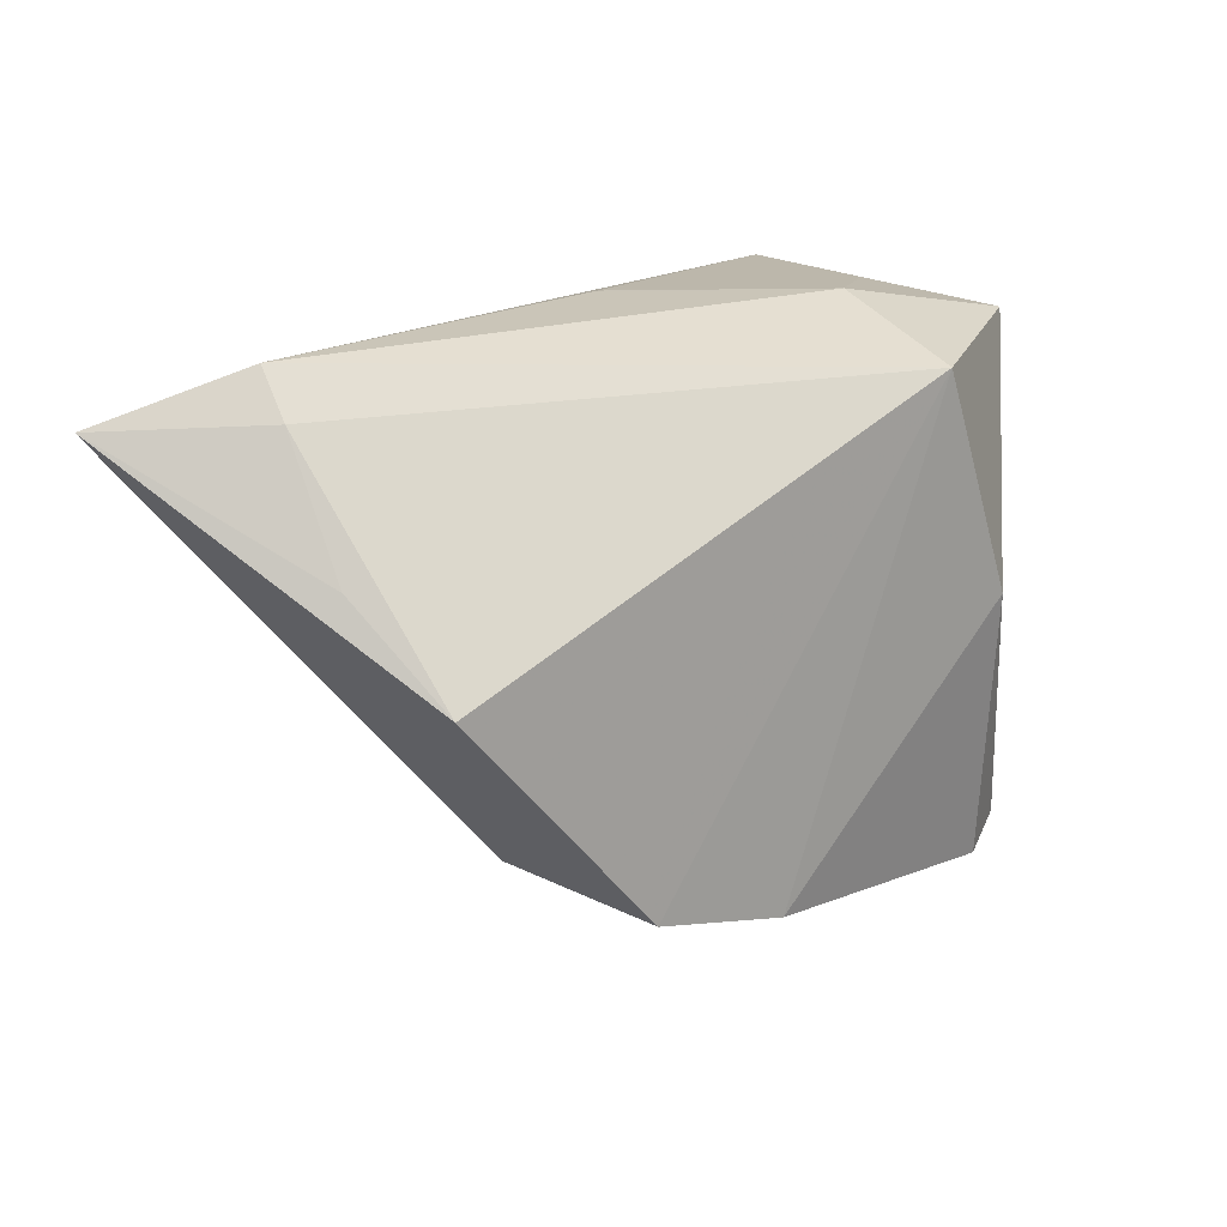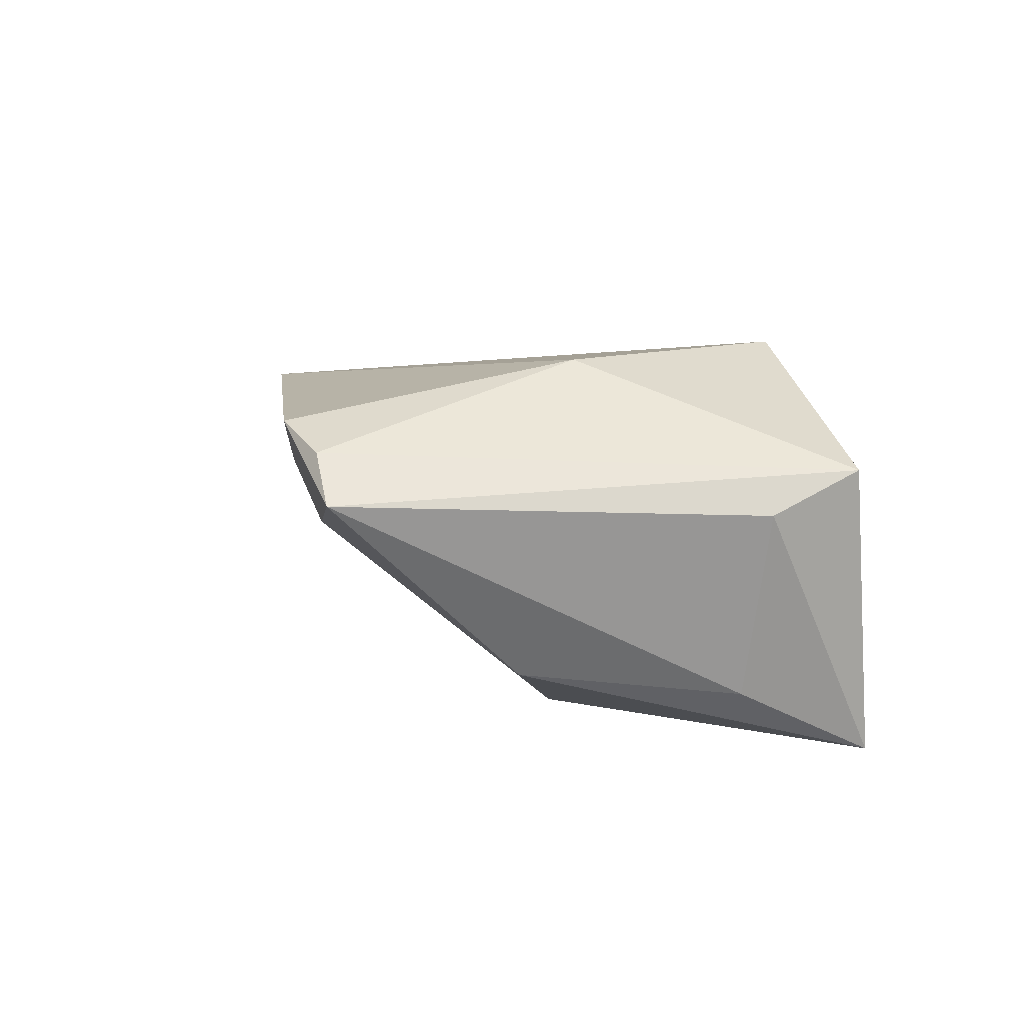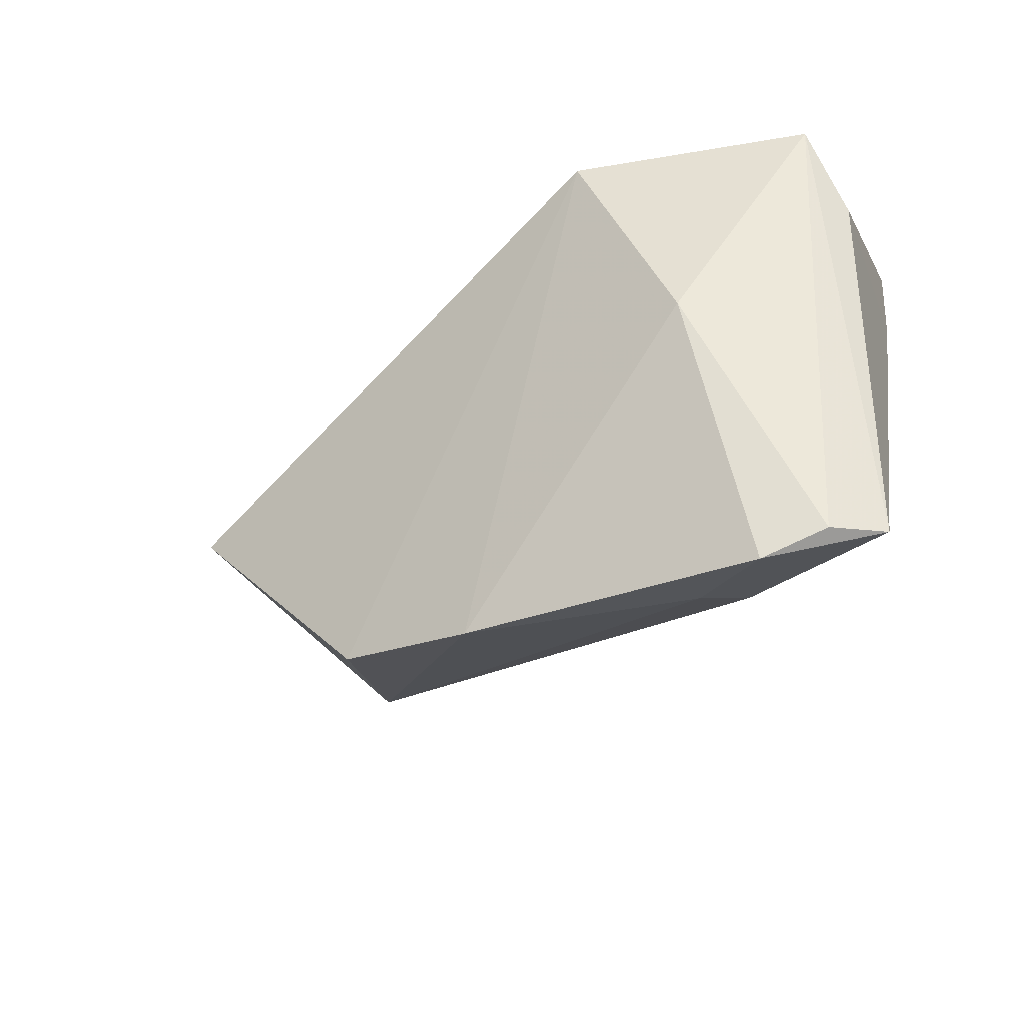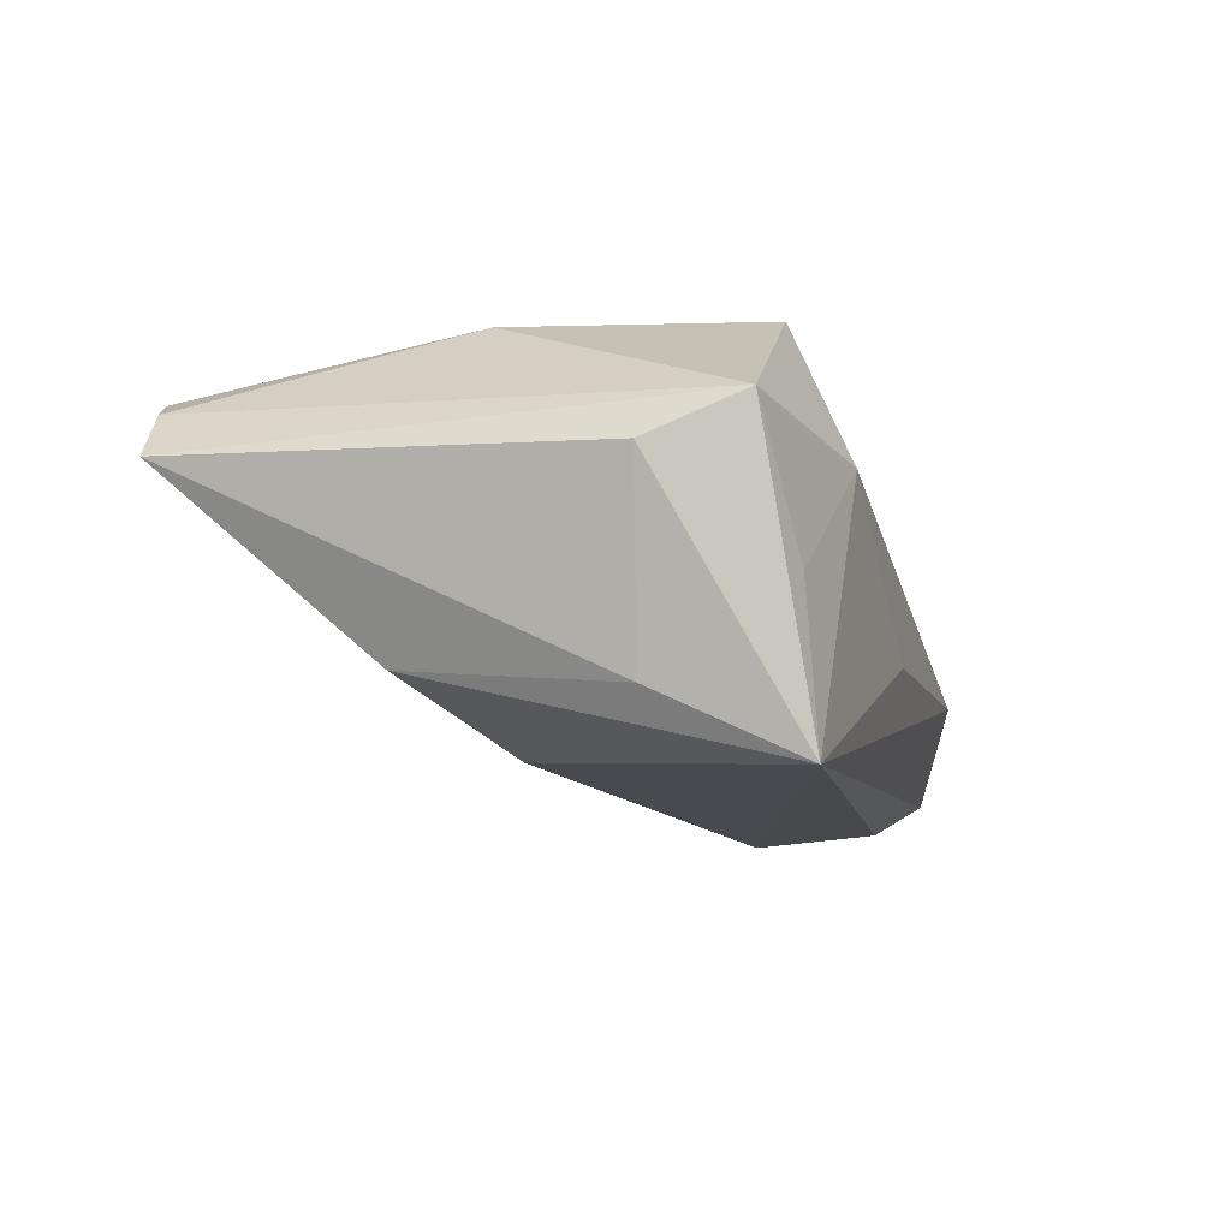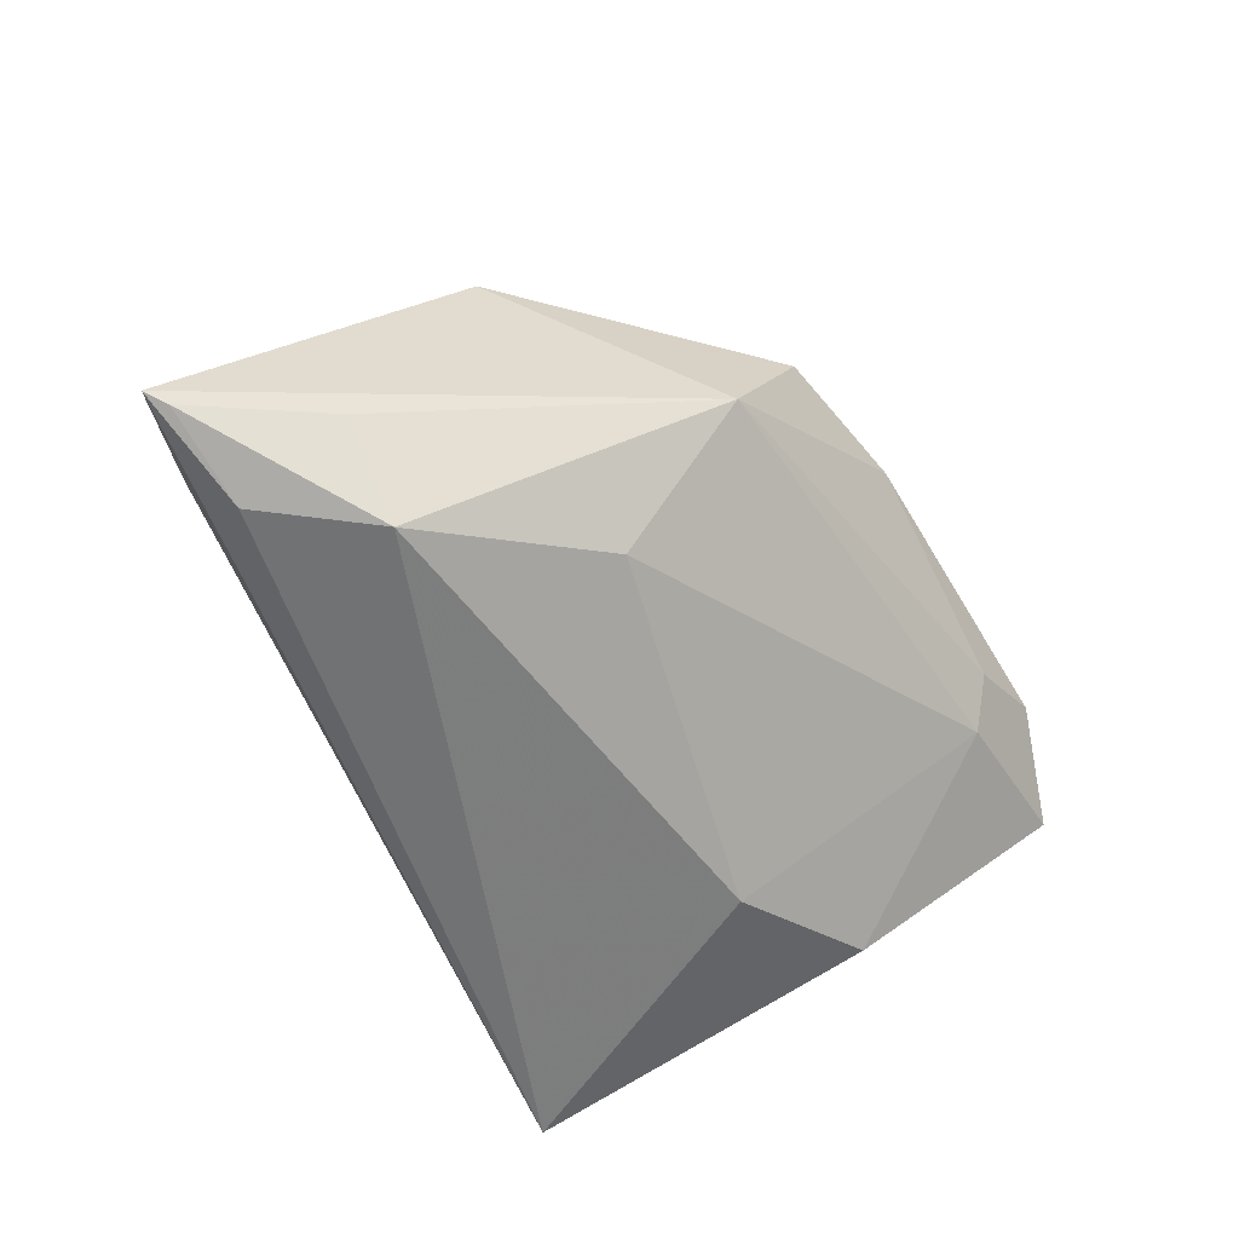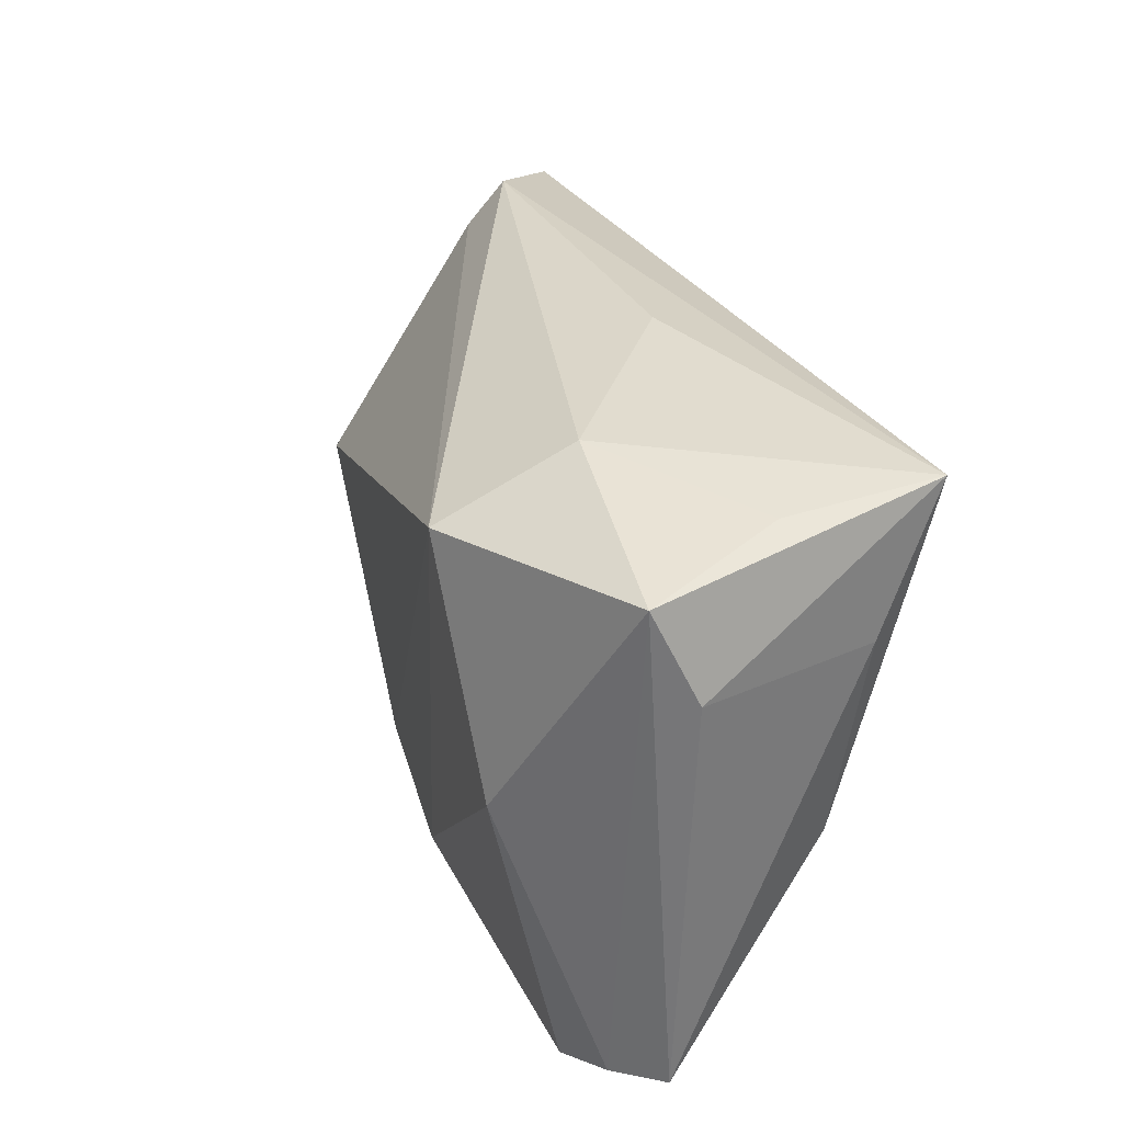
<metadata>
{"format":"obj","ext":"obj","renderer":"f3d","projection":"perspective","resolution":1024,"background":"white","views":[{"elev":14.3,"azim":-42.2,"up":"+Y"},{"elev":6.5,"azim":79.3,"up":"+Z"},{"elev":-36.0,"azim":35.8,"up":"+Y"},{"elev":-10.8,"azim":107.9,"up":"+Z"},{"elev":-57.6,"azim":-62.4,"up":"+Z"},{"elev":34.2,"azim":70.4,"up":"+Y"}]}
</metadata>
<code>
v 0.03688 -0.01365 -0.01343
v 0.03619 0.02808 -0.02393
v -0.05115 0.003082 -0.01397
v 0.02627 -0.03484 0.003286
v -0.05039 0.01511 -0.02205
v 0.02994 -0.005953 0.02185
v 0.036 0.02679 -0.006194
v 0.01855 -0.006422 -0.02031
v 0.03432 -0.03959 0.0155
v 0.04496 0.01343 0.005001
v -0.001904 -0.03727 0.0191
v -0.00377 0.02808 -0.008879
v -0.02403 -0.01429 -0.01456
v -0.04993 0.01952 -0.002201
v 0.04116 -0.03663 0.01248
v -0.0618 0.01653 -0.01803
v -0.06405 0.01843 -0.01727
v -0.02696 -0.02935 0.001934
v -0.05005 0.004499 0.006536
v 0.01793 0.02808 0.007597
v 0.03905 0.01185 -0.01619
v -0.04555 -0.00675 0.01775
v 0.02381 -0.03772 0.01029
v 0.04258 0.02418 0.009683
v 0.04559 -0.036 0.007114
v -0.04234 0.001886 -0.02393
v 0.01785 0.02105 0.02349
v -0.01985 -0.03382 0.01837
v -0.04943 0.02492 -0.006751
f 17 18 22
f 24 7 20
f 25 4 1
f 1 4 8
f 20 12 29
f 27 24 20
f 20 29 27
f 3 18 17
f 3 26 18
f 13 4 18
f 18 26 13
f 8 4 13
f 13 26 8
f 10 24 25
f 23 4 25
f 18 4 23
f 17 22 19
f 22 27 14
f 14 27 29
f 14 19 22
f 14 29 17
f 17 19 14
f 18 23 11
f 24 27 6
f 27 11 6
f 16 3 17
f 26 3 16
f 17 5 16
f 16 5 26
f 20 7 2
f 2 12 20
f 2 5 17
f 2 1 8
f 8 26 2
f 26 5 2
f 17 29 2
f 2 29 12
f 7 24 2
f 24 10 2
f 28 27 22
f 28 11 27
f 28 22 18
f 18 11 28
f 9 6 11
f 9 23 25
f 9 11 23
f 25 1 21
f 1 2 21
f 21 10 25
f 21 2 10
f 15 9 25
f 6 9 15
f 25 24 15
f 24 6 15

</code>
